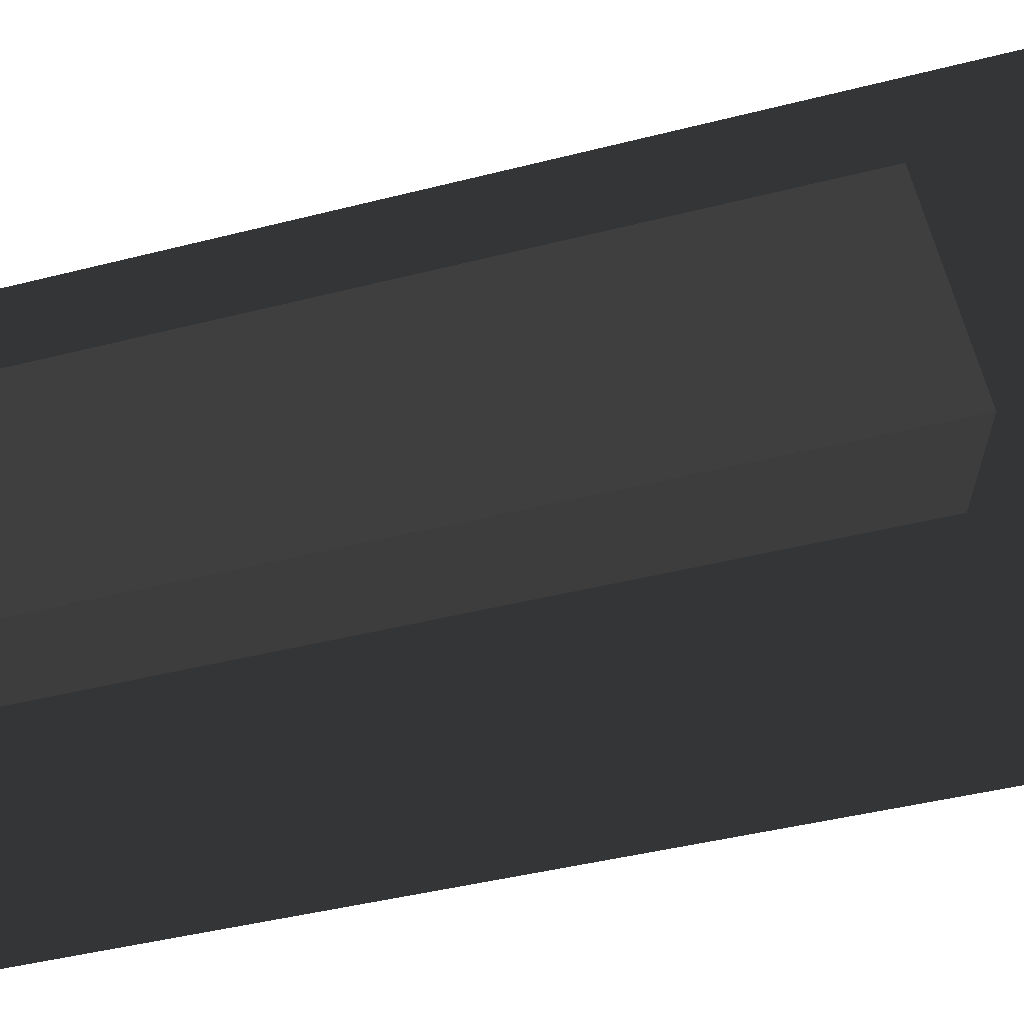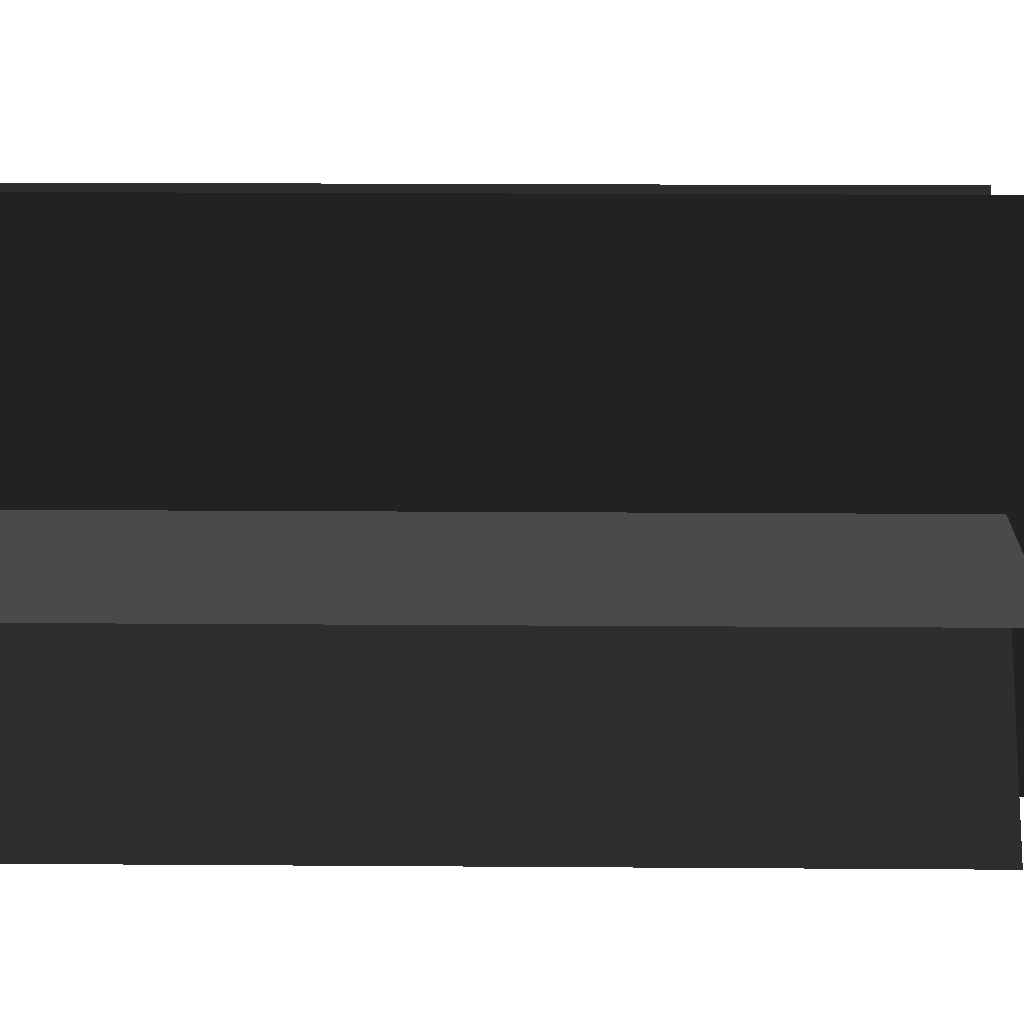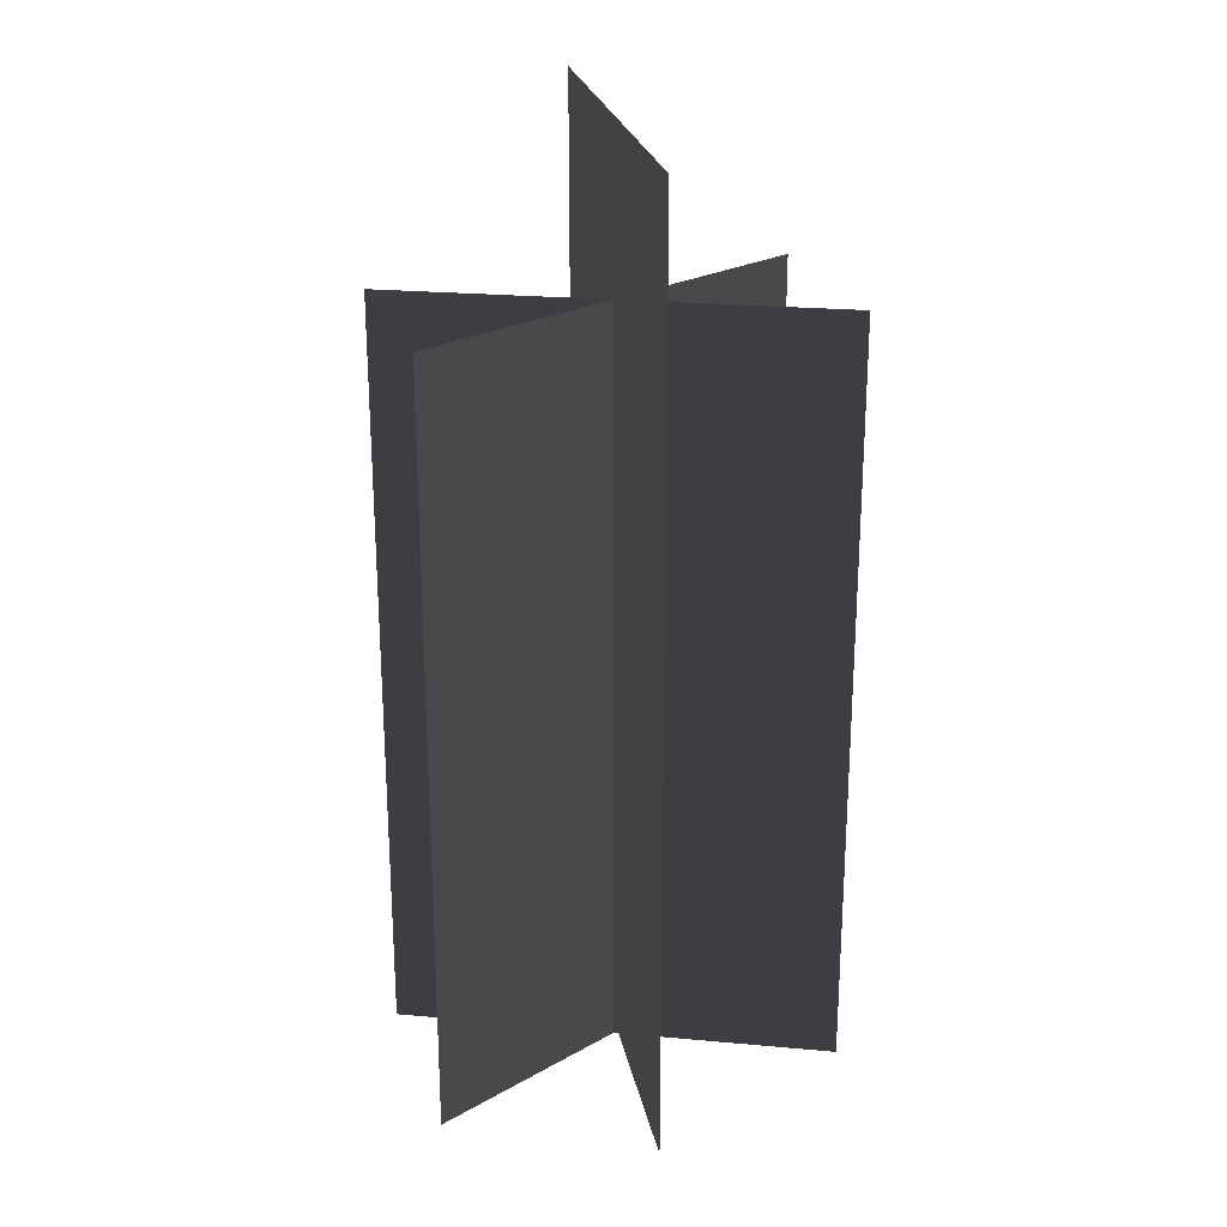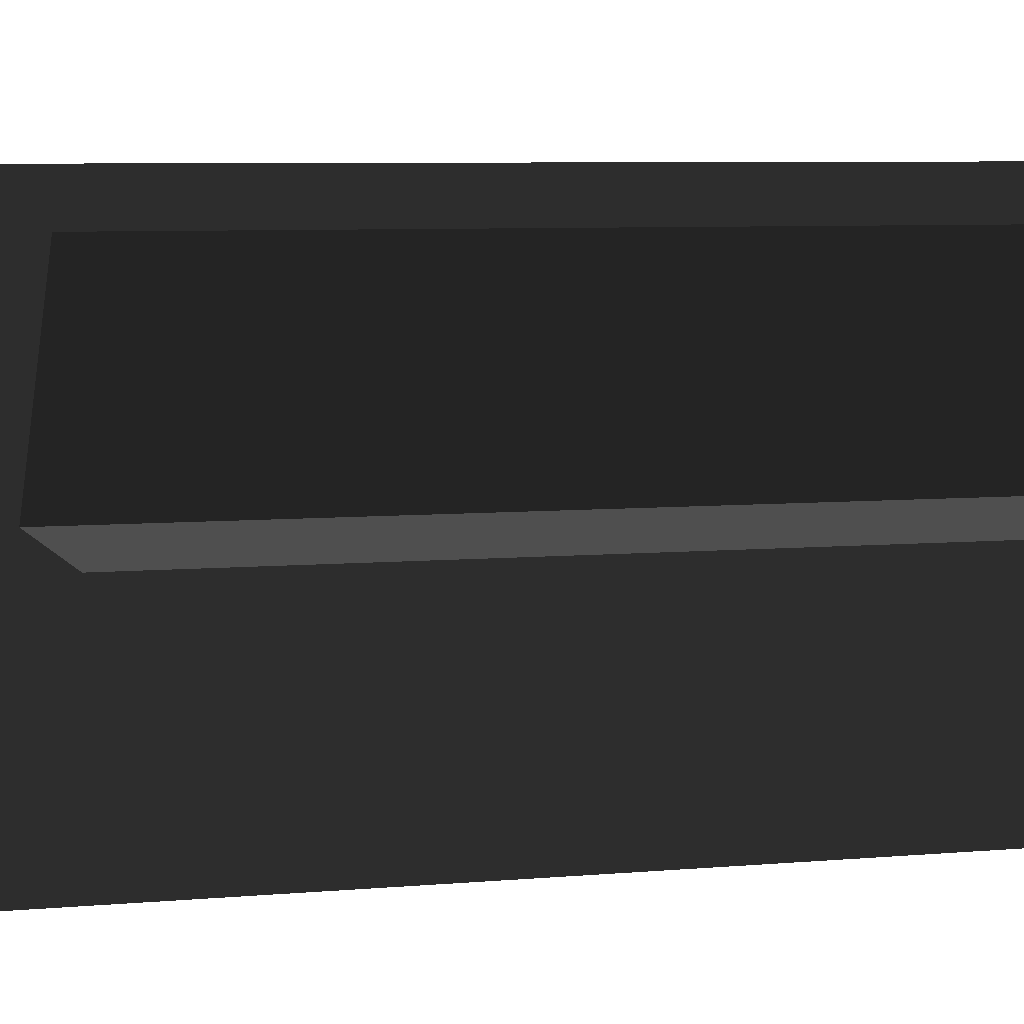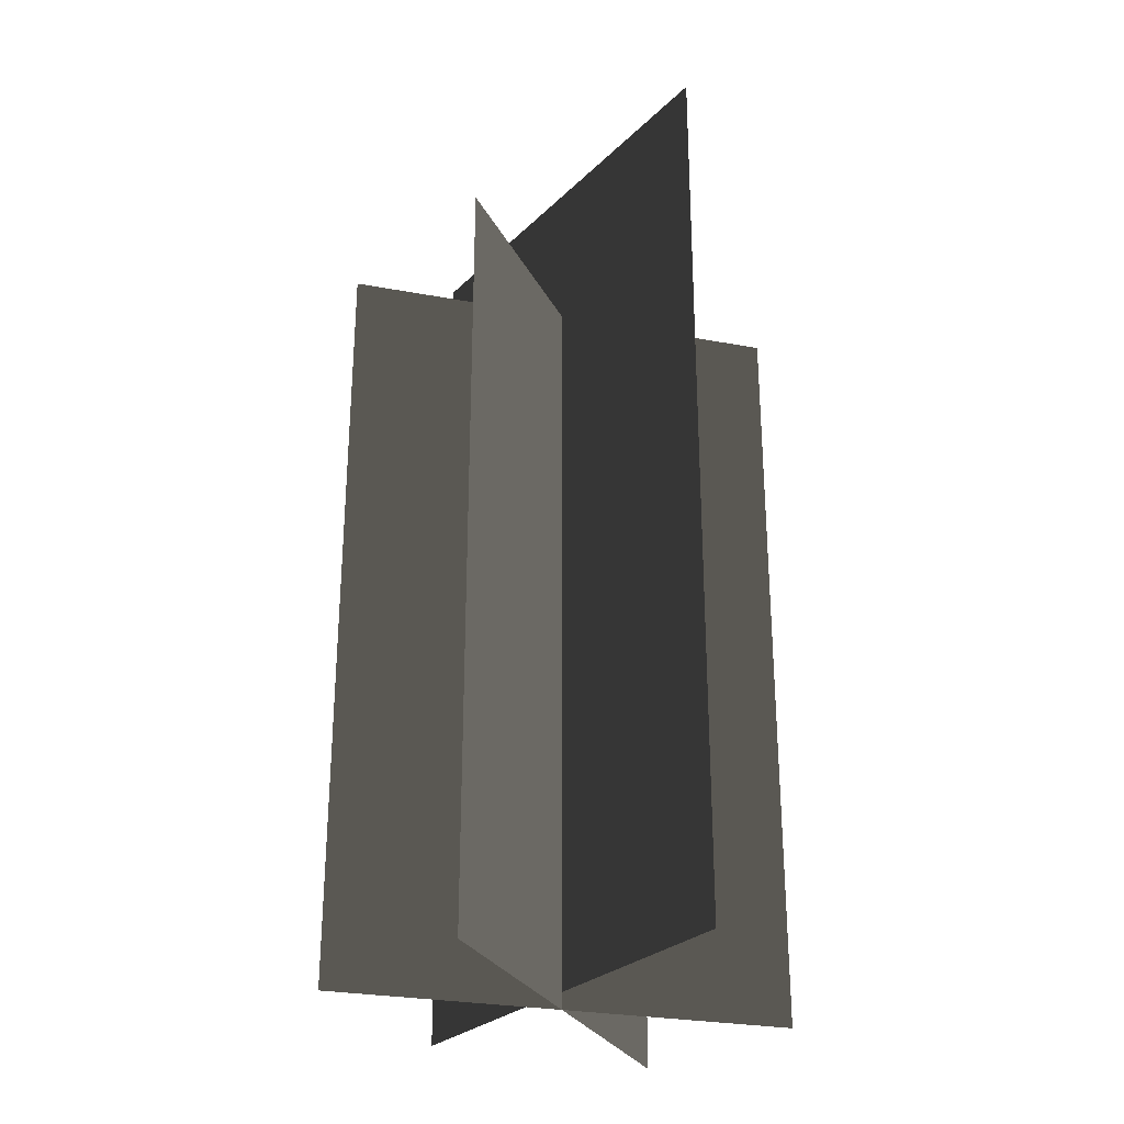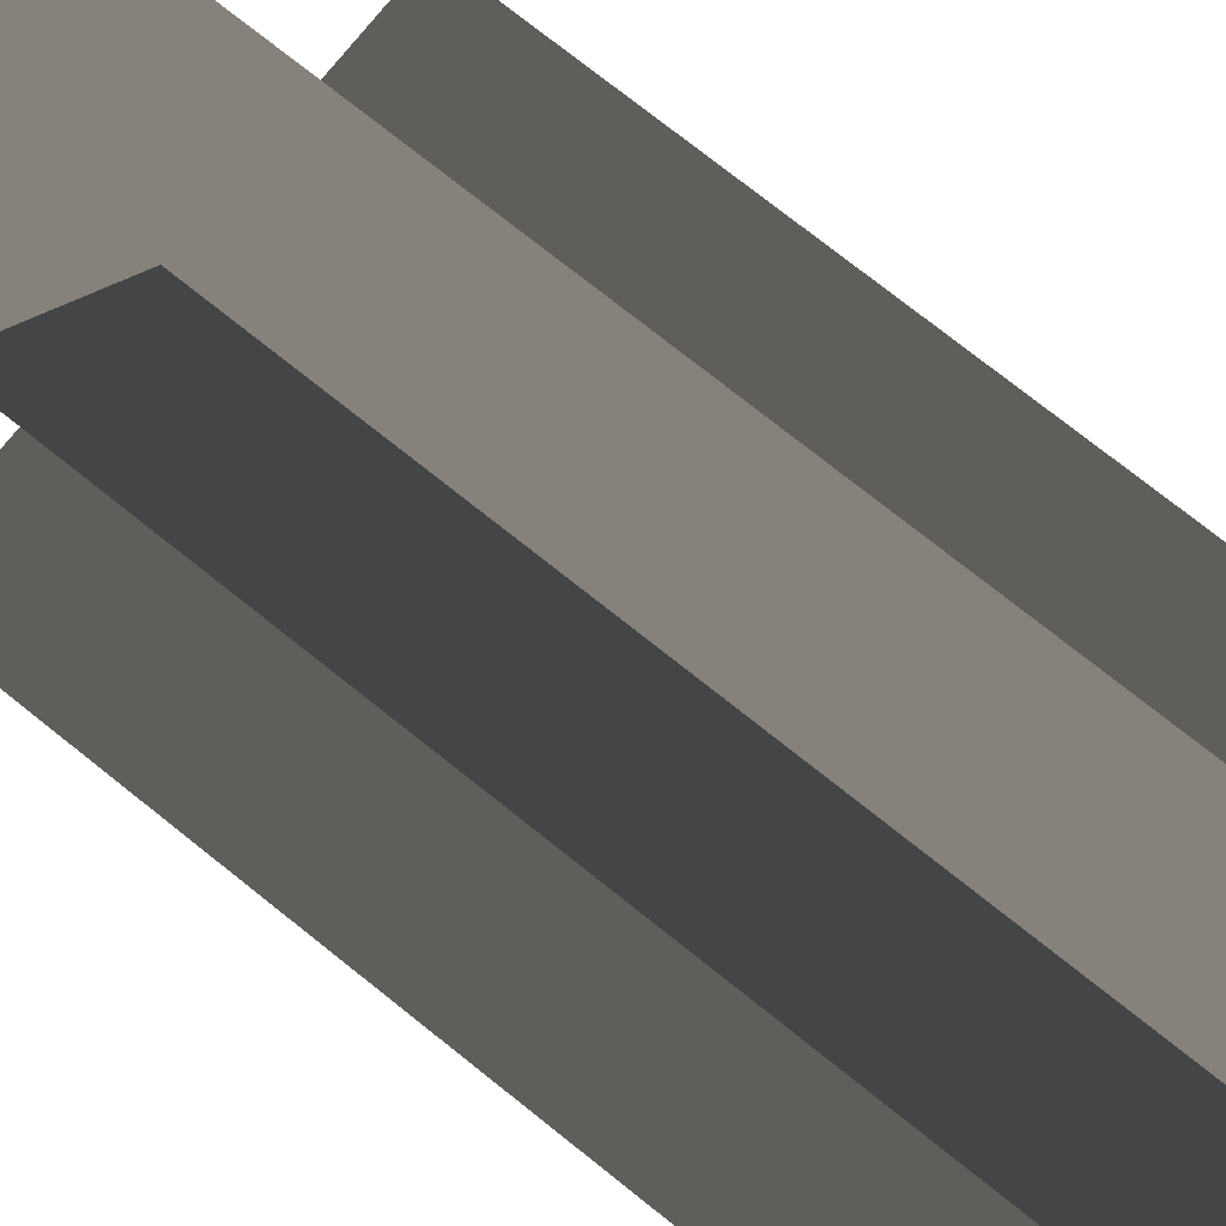
<metadata>
{"format":"obj","ext":"obj","renderer":"f3d","projection":"perspective","resolution":1024,"background":"white","views":[{"elev":-37.6,"azim":-71.2,"up":"+Y"},{"elev":16.1,"azim":-89.1,"up":"+Y"},{"elev":23.8,"azim":8.6,"up":"+Z"},{"elev":6.1,"azim":73.7,"up":"+Y"},{"elev":-28.1,"azim":164.3,"up":"+Z"},{"elev":75.5,"azim":128.5,"up":"+Y"}]}
</metadata>
<code>
v -1.069 0.3824 -1.989
v -1.069 0.3824 1.693
v 1.094 0.3825 1.693
v 1.094 0.3825 -1.989
v -0.6562 -0.4674 -1.989
v -0.6562 -0.4674 1.693
v 0.6817 1.232 1.693
v 0.6817 1.232 -1.989
v 0.3737 -0.6371 -1.909
v 0.3737 -0.6371 2.473
v -0.3482 1.402 2.473
v -0.3482 1.402 -1.909
v -1.069 0.3824 -1.989
v 1.094 0.3825 1.693
v -1.069 0.3824 1.693
v 1.094 0.3825 -1.989
v -0.6562 -0.4674 -1.989
v 0.6817 1.232 1.693
v -0.6562 -0.4674 1.693
v 0.6817 1.232 -1.989
v 0.3737 -0.6371 -1.909
v -0.3482 1.402 2.473
v 0.3737 -0.6371 2.473
v -0.3482 1.402 -1.909
g Plant.056_36625_351
f 1 3 2
f 1 4 3
f 5 7 6
f 5 8 7
f 9 11 10
f 9 12 11
f 13 15 14
f 13 14 16
f 17 19 18
f 17 18 20
f 21 23 22
f 21 22 24

</code>
